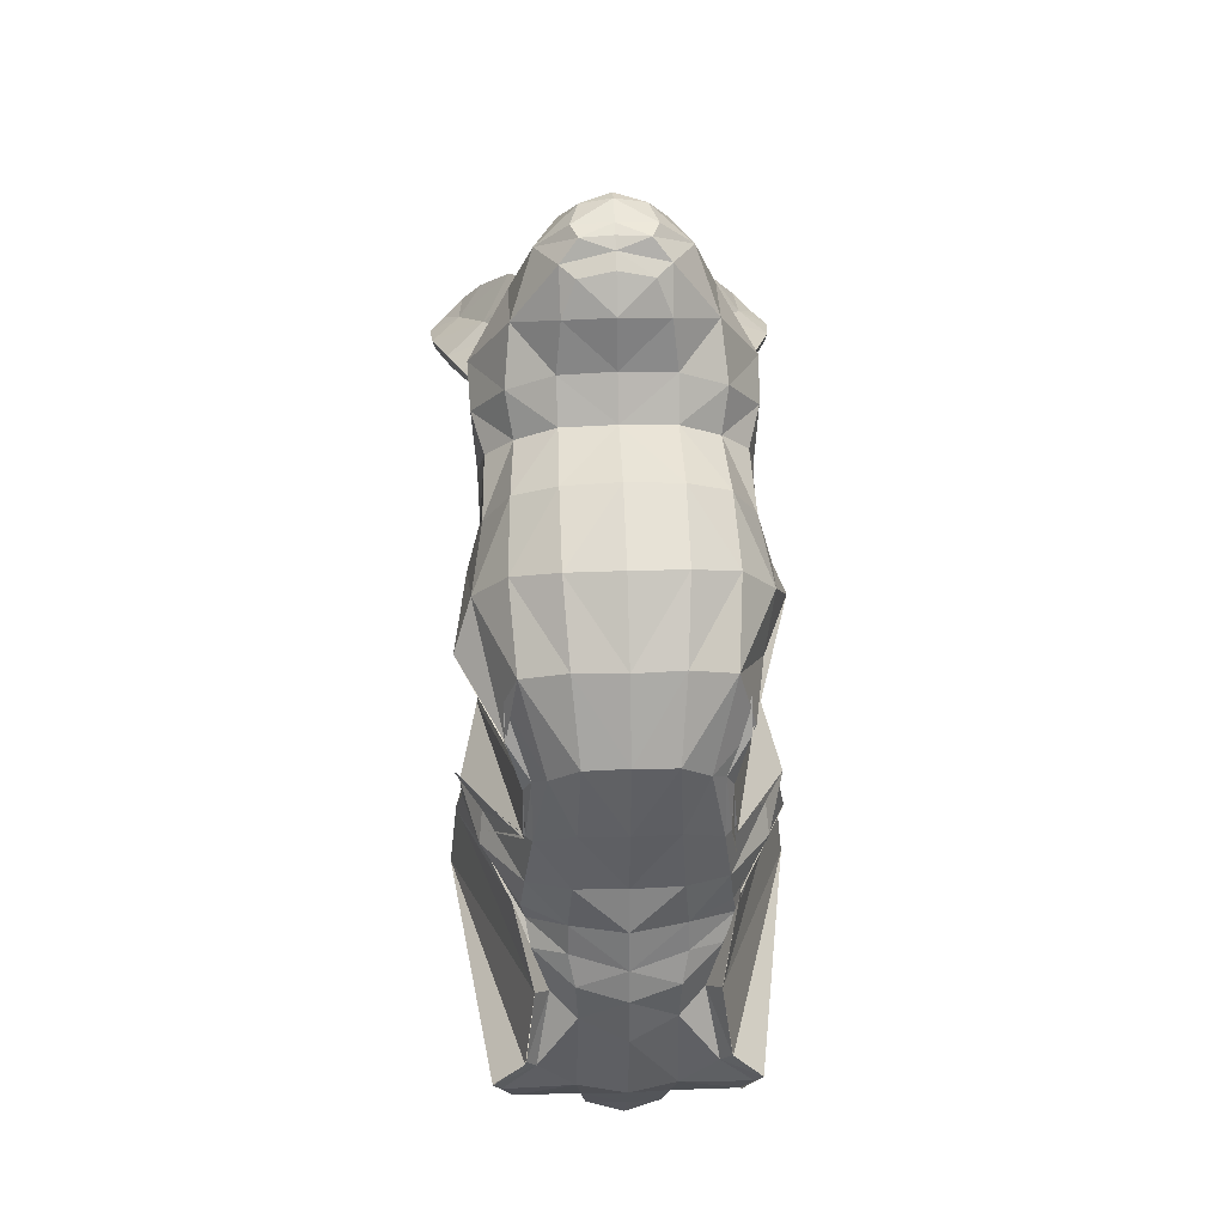
<metadata>
{"format":"obj","ext":"obj","renderer":"f3d","projection":"perspective","resolution":1024,"background":"white","views":[{"elev":36.5,"azim":-2.5,"up":"+Z"}]}
</metadata>
<code>
g default
v 0.07281 0.3271 0.06389
v 0.07198 0.3265 0.06186
v 0.06651 0.3351 0.06609
v 0.06544 0.3342 0.06366
v 0.05795 0.339 0.07068
v 0.05889 0.3395 0.07239
v 0.04849 0.3296 0.08134
v 0.06 0.3207 0.07408
v 0.07159 0.3117 0.06782
v 0.07035 0.3106 0.06469
v 0.06455 0.2861 0.07522
v 0.06293 0.2847 0.07077
v 0.05793 0.2676 0.07857
v 0.04927 0.298 0.08449
v 0.03868 0.2792 0.09071
v 0.03056 0.2545 0.09613
v 0.04795 0.2465 0.0817
v 0.05483 0.267 0.07299
v 0.04131 0.2481 0.07541
v 0.03726 0.2272 0.08627
v 0.03024 0.2347 0.1014
v 0.02107 0.2589 0.1164
v 0.02767 0.289 0.109
v 0.02626 0.233 0.07654
v 0.01387 0.2621 0.1157
v 0.01191 0.2392 0.1207
v 0.02402 0.2325 0.1231
v 0.01329 0.2439 0.09479
v 0.01825 0.2603 0.09226
v 0.02407 0.2901 0.1044
v 0.04131 0.2481 0.07541
v 0.02626 0.233 0.07654
v 0.03241 0.2791 0.08629
v 0.04604 0.2957 0.07913
v 0.0349 0.3103 0.09672
v 0.05786 0.3187 0.06978
v 0.06544 0.3342 0.06366
v 0.05483 0.267 0.07299
v 0.06293 0.2847 0.07077
v 0.07035 0.3106 0.06469
v 0.07198 0.3265 0.06186
v 0.03825 0.3108 0.09995
v 0.05036 0.3304 0.08408
v 0.01782 0.07368 -0.1404
v 0.0281 0.1021 -0.1456
v 0.03935 0.13 -0.1396
v 0.01975 0.05613 -0.1163
v 0.0558 0.1422 -0.1218
v 0.02948 0.06059 -0.06893
v 0.03506 0.05119 -0.09943
v 0.01898 0.05224 -0.07579
v 0.03501 0.05228 -0.0617
v 0.04235 0.07177 -0.0343
v 0.02948 0.06059 -0.06893
v 0.03601 0.06373 -0.04943
v 0.01898 0.05224 -0.07579
v 0.0352 0.0524 -0.06203
v 0.04244 0.07231 -0.03364
v 0.01986 0.05058 -0.05773
v 0.01898 0.05224 -0.07579
v 0.03601 0.06373 -0.04943
v 0.02246 0.05517 -0.04487
v 0.04118 0.07056 -0.04015
v 0.04892 0.08935 -0.03431
v 0.05412 0.08636 -0.01693
v 0.06078 0.1154 -0.01775
v 0.03952 0.06767 -0.03124
v 0.02225 0.0564 -0.03159
v 0 0.0471 -0.04682
v 0 0.0448 -0.06072
v 0 0.04608 -0.08287
v 0.064 0.1238 -0.03489
v 0.06488 0.1542 -0.05727
v 0.06827 0.1546 -0.08693
v 0.06014 0.1495 -0.04104
v 0.05598 0.1416 -0.0164
v 0.06125 0.1113 -0.006936
v 0.05278 0.09205 -0.005254
v 0.03767 0.06211 -0.0143
v 0.03441 0.05592 0.01033
v 0.05439 0.1423 0.005651
v 0.03899 0.05848 0.009643
v 0.05325 0.09377 -0.00139
v 0.03681 0.05777 0.01165
v 0.03418 0.05589 0.03816
v 0.02864 0.05022 0.04331
v 0.04513 0.06671 0.05216
v 0.02055 0.05358 -0.01111
v 0.01866 0.0485 0.01855
v 0.01719 0.04334 0.05311
v 0.03808 0.06221 0.07886
v 0.01997 0.05683 0.08497
v 0.0404 0.08824 0.1032
v 0.05367 0.09816 0.08821
v 0 0.04925 -0.02959
v 0 0.05193 -0.01017
v 0 0.04527 0.02079
v 0 0.04125 0.05528
v 0 0.05406 0.08642
v 0.02194 0.07938 0.1108
v 0 0.07579 0.1135
v 0 0.1065 0.129
v 0.02198 0.1091 0.1263
v 0 0.1384 0.1323
v 0.0215 0.1411 0.1299
v 0.03899 0.1164 0.1178
v 0.03741 0.1471 0.1214
v 0.04928 0.1264 0.1007
v 0.04822 0.1538 0.111
v 0.05055 0.1441 0.08791
v 0.05555 0.1283 0.07778
v 0.04778 0.1475 0.06325
v 0.04461 0.1619 0.07472
v 0.03305 0.1633 0.05647
v 0.04971 0.09293 0.06269
v 0.06058 0.1219 0.06819
v 0.04307 0.06171 0.05117
v 0.04771 0.1448 0.03677
v 0.03415 0.1599 0.03805
v 0.03724 0.06015 0.03096
v 0.03831 0.1578 0.01277
v 0.04217 0.1631 -0.01393
v 0.02594 0.1851 -0.04847
v 0.04621 0.1692 -0.04594
v 0.04933 0.1712 -0.06476
v 0.02335 0.1776 -0.01167
v 0.02081 0.1711 0.01593
v 0.01857 0.1682 0.03743
v 0.01802 0.1739 0.05332
v 0 0.1785 0.05229
v 0 0.1729 0.03671
v 0 0.1762 0.01655
v 0 0.1836 -0.01094
v 0 0.1908 -0.04949
v 0.03296 0.1763 0.06642
v 0.01837 0.1842 0.0615
v 0 0.1875 0.0601
v 0.05117 0.1637 0.09809
v 0.04529 0.179 0.08015
v 0.03354 0.1917 0.07071
v 0.01877 0.1973 0.06579
v 0 0.2002 0.06317
v -0.04239 0.07175 -0.0342
v -0.03503 0.05226 -0.06155
v -0.05598 0.1416 -0.0164
v -0.06014 0.1495 -0.04104
v -0.064 0.1238 -0.032
v -0.06488 0.1542 -0.05727
v -0.06827 0.1546 -0.08693
v -0.03935 0.13 -0.1396
v -0.0558 0.1422 -0.1218
v -0.0425 0.1489 -0.1271
v -0.04973 0.1674 -0.09695
v -0.04933 0.1712 -0.06476
v -0.04621 0.1692 -0.04594
v -0.04217 0.1631 -0.01393
v -0.05439 0.1423 0.005651
v -0.04771 0.1448 0.03677
v -0.03415 0.1599 0.03805
v -0.03831 0.1578 0.01277
v -0.02594 0.1851 -0.04847
v -0.02335 0.1776 -0.01167
v -0.02081 0.1711 0.01593
v -0.01857 0.1682 0.03743
v -0.01802 0.1739 0.05332
v -0.03305 0.1633 0.05647
v -0.01837 0.1842 0.0615
v -0.03296 0.1763 0.06642
v -0.04461 0.1619 0.07472
v -0.04778 0.1475 0.06325
v -0.05055 0.1441 0.08791
v -0.05555 0.1283 0.07778
v -0.04928 0.1264 0.1007
v -0.05367 0.09816 0.08821
v -0.01877 0.1973 0.06579
v -0.03354 0.1917 0.07071
v -0.04529 0.179 0.08015
v -0.05117 0.1637 0.09809
v -0.04822 0.1538 0.111
v -0.03741 0.1471 0.1214
v -0.03899 0.1164 0.1178
v -0.0215 0.1411 0.1299
v -0.02198 0.1091 0.1263
v -0.02194 0.07938 0.1108
v -0.01997 0.05683 0.08497
v -0.0404 0.08824 0.1032
v -0.03808 0.06221 0.07886
v -0.01719 0.04334 0.05311
v -0.02864 0.05022 0.04331
v -0.01866 0.0485 0.01855
v -0.03441 0.05592 0.01033
v -0.03767 0.06211 -0.0143
v -0.05278 0.09205 -0.005254
v -0.02055 0.05358 -0.01111
v -0.02225 0.0564 -0.03159
v -0.03952 0.06767 -0.03124
v -0.05412 0.08636 -0.01693
v -0.06125 0.1113 -0.006936
v -0.06078 0.1154 -0.01775
v -0.03736 0.05699 0.01061
v -0.06379 0.1085 0.000772
v -0.05357 0.09377 -0.001241
v -0.03681 0.05777 0.01165
v -0.03418 0.05589 0.03816
v -0.04305 0.06671 0.06545
v -0.03597 0.0598 0.03074
v -0.04341 0.06183 0.05145
v -0.04285 0.06212 0.05131
v -0.06058 0.0913 0.06819
v -0.05132 0.08935 -0.02534
v -0.03795 0.07056 -0.04015
v -0.03601 0.06373 -0.04943
v -0.02246 0.05517 -0.04487
v -0.01986 0.05058 -0.05773
v -0.01898 0.05224 -0.07579
v 0.06827 0.1546 -0.08693
v 0.03782 0.1675 0.1581
v 0.03779 0.1913 0.159
v 0.02882 0.1785 0.182
v 0.05384 0.1845 0.1324
v 0.04362 0.2033 0.138
v 0.05164 0.1978 0.115
v 0.04073 0.2136 0.1218
v 0.03867 0.2217 0.103
v 0.03823 0.2095 0.09533
v 0.02402 0.2325 0.1231
v 0.03024 0.2347 0.1014
v 0.03726 0.2272 0.08627
v 0.02927 0.217 0.08039
v 0.03132 0.2048 0.07417
v 0.04372 0.195 0.08893
v 0.05292 0.1822 0.1062
v 0.02626 0.233 0.07654
v 0.01191 0.2392 0.1207
v 0.01329 0.2439 0.09479
v 0 0.2452 0.1061
v 0 0.2354 0.08232
v 0.01769 0.2218 0.07402
v 0.01805 0.2103 0.06918
v 0.01877 0.1973 0.06579
v 0.03354 0.1917 0.07071
v 0 0.2238 0.07297
v 0 0.2125 0.06632
v 0 0.2002 0.06317
v 0.04529 0.179 0.08015
v 0.05117 0.1637 0.09809
v 0.05299 0.168 0.121
v 0.04822 0.1538 0.111
v 0.03741 0.1471 0.1214
v 0.04024 0.1545 0.1379
v 0.0215 0.1411 0.1299
v 0.02183 0.1504 0.146
v 0 0.1384 0.1323
v 0.01974 0.1535 0.1663
v 0 0.1474 0.1487
v 0 0.1497 0.169
v -0.01974 0.1535 0.1663
v -0.01407 0.1575 0.1802
v -0.02008 0.1627 0.1832
v -0.02183 0.1504 0.146
v -0.03782 0.1675 0.1581
v -0.02882 0.1785 0.182
v -0.01296 0.1662 0.1917
v -0.01585 0.1731 0.1934
v 0 0.1725 0.1942
v 0 0.1832 0.1982
v -0.04024 0.1545 0.1379
v -0.0215 0.1411 0.1299
v -0.03741 0.1471 0.1214
v -0.03779 0.1913 0.159
v -0.05384 0.1845 0.1324
v -0.05299 0.168 0.121
v -0.04822 0.1538 0.111
v -0.05117 0.1637 0.09809
v -0.05292 0.1822 0.1062
v -0.04529 0.179 0.08015
v -0.04372 0.195 0.08893
v -0.05164 0.1978 0.115
v -0.04362 0.2033 0.138
v -0.03823 0.2095 0.09533
v -0.03132 0.2048 0.07417
v -0.02927 0.217 0.08039
v -0.01805 0.2103 0.06918
v -0.01769 0.2218 0.07402
v -0.02626 0.233 0.07654
v -0.03726 0.2272 0.08627
v -0.03354 0.1917 0.07071
v -0.01877 0.1973 0.06579
v 0 0.2002 0.06317
v 0 0.2125 0.06632
v 0 0.2238 0.07297
v 0 0.2354 0.08232
v -0.01329 0.2439 0.09479
v -0.01191 0.2392 0.1207
v 0 0.2406 0.1312
v 0 0.233 0.1501
v -0.02867 0.2257 0.1466
v -0.02697 0.2139 0.1652
v 0 0.2184 0.171
v 0.02867 0.2257 0.1466
v 0.02697 0.2139 0.1652
v 0 0.2028 0.187
v -0.01983 0.1976 0.1836
v 0.01983 0.1976 0.1836
v 0.01243 0.1861 0.1948
v 0 0.1899 0.1971
v -0.01243 0.1861 0.1948
v 0.01585 0.1731 0.1934
v 0 0.1636 0.1878
v 0 0.1677 0.1918
v 0.01296 0.1662 0.1917
v 0.02008 0.1627 0.1832
v 0.01407 0.1575 0.1802
v 0 0.1578 0.183
v -0.0281 0.1021 -0.1456
v -0.01558 0.08531 -0.1583
v -0.01782 0.07368 -0.1404
v -0.02338 0.1028 -0.1543
v -0.01496 0.1082 -0.1742
v -0.02148 0.117 -0.1638
v -0.01056 0.1405 -0.1729
v -0.01447 0.1413 -0.1659
v -0.01562 0.1285 -0.1555
v -0.01812 0.124 -0.1495
v 0 0.1535 -0.1647
v 0 0.1404 -0.1745
v -0.01019 0.144 -0.1594
v 0 0.1331 -0.1497
v -0.02283 0.1328 -0.145
v 0 0.1462 -0.1562
v -0.02698 0.1841 -0.06993
v -0.02679 0.1759 -0.1039
v -0.02336 0.1554 -0.1335
v 0 0.1388 -0.1453
v 0 0.1566 -0.1368
v 0 0.1809 -0.1067
v 0 0.1906 -0.07465
v -0.04131 0.2481 0.07541
v -0.05483 0.267 0.07299
v -0.03241 0.2791 0.08629
v -0.04604 0.2957 0.07913
v -0.06293 0.2847 0.07077
v -0.07035 0.3106 0.06469
v -0.05786 0.3187 0.06978
v -0.07198 0.3265 0.06186
v -0.06544 0.3342 0.06366
v -0.01329 0.2439 0.09479
v -0.02626 0.233 0.07654
v -0.01825 0.2603 0.09226
v -0.02407 0.2901 0.1044
v -0.0349 0.3103 0.09672
v -0.04849 0.3296 0.08134
v -0.05795 0.339 0.07068
v -0.01387 0.2621 0.1157
v -0.01191 0.2392 0.1207
v -0.02107 0.2589 0.1164
v -0.02767 0.289 0.109
v -0.02402 0.2325 0.1231
v -0.03024 0.2347 0.1014
v -0.06293 0.2847 0.07077
v -0.05483 0.267 0.07299
v -0.05793 0.2676 0.07857
v -0.04131 0.2481 0.07541
v -0.04795 0.2465 0.0817
v -0.03726 0.2272 0.08627
v -0.03056 0.2545 0.09613
v -0.03868 0.2792 0.09071
v -0.04927 0.298 0.08449
v -0.02626 0.233 0.07654
v -0.06 0.3207 0.07408
v -0.07159 0.3117 0.06782
v -0.06455 0.2861 0.07522
v -0.05889 0.3395 0.07239
v -0.06651 0.3351 0.06609
v -0.07281 0.3271 0.06389
v -0.07198 0.3265 0.06186
v -0.07035 0.3106 0.06469
v -0.06544 0.3342 0.06366
v -0.03825 0.3108 0.09995
v -0.05036 0.3304 0.08408
v -0.03418 0.05589 0.03816
v -0.04305 0.06671 0.06545
v -0.04312 0.06188 0.05135
v -0.03742 0.05995 0.03104
v -0.03418 0.05589 0.03816
v -0.03928 0.04597 -0.09328
v -0.05196 0.04681 -0.1045
v -0.04419 0.06138 -0.1264
v -0.0558 0.1422 -0.1218
v -0.06827 0.1546 -0.08693
v -0.03503 0.05226 -0.06155
v -0.04235 0.07177 -0.0343
v -0.03501 0.05228 -0.0617
v -0.02948 0.06059 -0.06893
v -0.03601 0.06373 -0.04943
v -0.01898 0.05224 -0.07579
v -0.03501 0.05228 -0.0617
v -0.03879 0.0468 -0.09262
v -0.04881 0.05237 -0.1131
v -0.0519 0.0467 -0.1051
v -0.03506 0.05119 -0.09943
v -0.02948 0.06059 -0.06893
v -0.01898 0.05224 -0.07579
v -0.01975 0.05613 -0.1163
v -0.04448 0.06099 -0.1263
v -0.01782 0.07368 -0.1404
v -0.04263 0.08151 -0.1341
v -0.0424 0.09971 -0.1421
v -0.03935 0.13 -0.1396
v -0.0281 0.1021 -0.1456
v -0.03867 0.2217 0.103
v -0.03024 0.2347 0.1014
v -0.02402 0.2325 0.1231
v -0.04073 0.2136 0.1218
v 0.02338 0.1028 -0.1543
v 0.01558 0.08531 -0.1583
v 0.01496 0.1082 -0.1742
v 0.02148 0.117 -0.1638
v 0.01056 0.1405 -0.1729
v 0.01447 0.1413 -0.1659
v 0.01562 0.1285 -0.1555
v 0.01812 0.124 -0.1495
v 0.0281 0.1021 -0.1456
v 0.01782 0.07368 -0.1404
v 0.01019 0.144 -0.1594
v 0.02283 0.1328 -0.145
v 0.03935 0.13 -0.1396
v 0.0425 0.1489 -0.1271
v 0.02698 0.1841 -0.06993
v 0.04973 0.1674 -0.09695
v 0.02679 0.1759 -0.1039
v 0.02336 0.1554 -0.1335
v 0.03742 0.05995 0.03104
v 0.03418 0.05589 0.03816
v 0.03669 0.05478 0.02464
v 0.03742 0.05995 0.03104
v 0.04312 0.06188 0.05135
v 0.03418 0.05589 0.03816
v 0.04305 0.06671 0.06545
v 0.0558 0.1422 -0.1218
v 0.01975 0.05613 -0.1163
v 0 0.05184 -0.117
v 0 0.06694 -0.1391
v 0 0.07955 -0.1583
v 0 0.105 -0.1756
v -0.01975 0.05613 -0.1163
v 0.0424 0.09971 -0.1421
v 0.04334 0.08151 -0.1323
v 0.04484 0.06094 -0.1269
v 0.05168 0.04674 -0.1049
v 0.0396 0.04684 -0.09276
v 0.03494 0.05267 -0.06179
v 0.04448 0.06099 -0.1263
v 0.04881 0.05237 -0.1131
v 0.0519 0.0467 -0.1051
v 0.03939 0.0468 -0.09262
v 0.03501 0.05228 -0.0617
v -0.03742 0.05995 0.03104
v -0.03796 0.05848 0.009698
v -0.05259 0.08018 -0.004758
v -0.03681 0.05777 0.01165
v 0.03681 0.05777 0.01165
v 0.03796 0.05848 0.009698
v 0.03829 0.05647 0.006397
v 0.03862 0.05446 0.003096
v 0.03597 0.04962 0.01825
g Cuerpo_ConejopolySurface20polySurface18polySurface16polySurface14polySurface11polySurface8polySurface4Conejo
f 1 2 3
f 4 3 2
f 5 3 4
f 6 5 7
f 6 3 5
f 8 3 6
f 1 3 8
f 8 9 1
f 2 1 9
f 9 10 2
f 10 9 11
f 11 12 10
f 12 11 13
f 9 8 14
f 14 11 9
f 11 14 15
f 15 13 11
f 15 16 13
f 13 16 17
f 13 18 12
f 19 18 13
f 17 19 13
f 20 19 17
f 21 20 17
f 21 17 16
f 21 16 22
f 22 16 15
f 15 23 22
f 23 15 14
f 19 20 24
f 23 25 22
f 26 22 25
f 22 26 27
f 22 27 21
f 25 28 26
f 29 28 25
f 29 25 30
f 31 32 28
f 28 29 31
f 31 29 33
f 30 33 29
f 34 33 30
f 30 35 34
f 36 34 35
f 35 7 36
f 37 36 7
f 7 5 37
f 33 38 31
f 34 38 33
f 39 38 34
f 40 39 34
f 34 36 40
f 41 40 36
f 36 37 41
f 14 42 23
f 42 14 8
f 8 43 42
f 6 43 8
f 7 43 6
f 43 7 35
f 35 42 43
f 42 35 30
f 30 23 42
f 25 23 30
f 44 45 448
f 45 447 448
f 447 45 46
f 47 44 453
f 44 448 453
f 46 449 447
f 449 46 48
f 456 457 49
f 50 456 49
f 50 49 51
f 47 50 51
f 454 50 47
f 47 453 454
f 455 456 50
f 50 454 455
f 54 52 53
f 56 54 55
f 59 60 61
f 62 59 61
f 61 63 62
f 65 64 66
f 64 65 67
f 64 67 63
f 68 63 67
f 63 68 62
f 69 62 68
f 59 62 69
f 69 70 59
f 60 59 70
f 70 71 60
f 72 66 64
f 73 57 74
f 58 57 73
f 73 75 58
f 72 58 75
f 75 76 72
f 66 72 76
f 77 66 76
f 65 66 77
f 77 78 65
f 79 65 78
f 78 80 79
f 76 81 77
f 81 82 77
f 83 78 77
f 78 83 84
f 84 80 78
f 80 84 85
f 85 86 80
f 86 85 87
f 79 67 65
f 68 67 79
f 88 68 79
f 88 79 80
f 80 89 88
f 86 89 80
f 89 86 90
f 90 86 91
f 91 92 90
f 92 91 93
f 93 91 94
f 68 95 69
f 95 68 88
f 96 95 88
f 96 88 89
f 89 97 96
f 97 89 90
f 97 90 98
f 98 90 92
f 92 99 98
f 99 92 100
f 101 99 100
f 101 100 102
f 102 100 103
f 102 103 104
f 104 103 105
f 103 106 105
f 105 106 107
f 107 106 108
f 108 109 107
f 109 108 110
f 100 92 93
f 100 93 103
f 103 93 106
f 106 93 94
f 94 108 106
f 108 94 111
f 111 110 108
f 110 111 112
f 112 113 110
f 113 112 114
f 87 91 86
f 91 87 115
f 115 94 91
f 94 115 116
f 116 111 94
f 111 116 117
f 117 112 111
f 112 117 118
f 118 114 112
f 118 119 114
f 120 118 117
f 118 120 81
f 82 81 120
f 121 119 118
f 118 81 121
f 122 121 81
f 123 124 125
f 122 124 123
f 123 126 122
f 121 122 126
f 126 127 121
f 119 121 127
f 127 128 119
f 119 129 114
f 119 128 129
f 128 130 129
f 128 131 130
f 132 131 128
f 128 127 132
f 133 132 127
f 127 126 133
f 126 134 133
f 123 134 126
f 114 135 113
f 135 114 129
f 129 136 135
f 136 129 130
f 130 137 136
f 110 138 109
f 138 110 113
f 113 139 138
f 139 113 135
f 135 140 139
f 140 135 136
f 136 141 140
f 141 136 137
f 137 142 141
f 145 146 147
f 146 143 147
f 148 143 146
f 143 148 144
f 144 148 149
f 150 151 152
f 152 151 153
f 151 149 153
f 153 149 154
f 149 148 154
f 155 154 148
f 148 146 155
f 156 155 146
f 146 145 156
f 156 145 157
f 158 159 160
f 160 157 158
f 157 160 156
f 154 155 161
f 161 155 156
f 156 162 161
f 156 160 162
f 163 162 160
f 163 160 159
f 159 164 163
f 165 159 166
f 164 159 165
f 130 164 165
f 131 164 130
f 164 131 132
f 132 163 164
f 132 133 163
f 133 162 163
f 134 162 133
f 134 161 162
f 167 137 130
f 130 165 167
f 168 167 165
f 165 166 168
f 169 168 166
f 166 170 169
f 171 169 170
f 170 172 171
f 173 171 172
f 172 174 173
f 175 142 137
f 167 175 137
f 176 175 167
f 168 176 167
f 176 168 177
f 169 177 168
f 177 169 178
f 171 178 169
f 179 178 171
f 173 179 171
f 179 173 180
f 180 173 181
f 181 182 180
f 182 181 183
f 183 104 182
f 183 102 104
f 184 102 183
f 184 101 102
f 99 101 184
f 184 185 99
f 173 174 181
f 181 174 186
f 186 183 181
f 183 186 184
f 185 184 186
f 186 187 185
f 188 185 187
f 187 189 188
f 188 189 190
f 191 190 189
f 187 186 174
f 192 191 193
f 194 190 191
f 191 192 194
f 195 194 192
f 192 196 195
f 196 192 197
f 193 197 192
f 197 193 198
f 198 199 197
f 145 199 198
f 145 147 199
f 157 145 198
f 157 198 200
f 200 198 201
f 202 201 198
f 198 193 202
f 203 202 193
f 193 191 203
f 204 203 191
f 191 189 204
f 205 204 189
f 158 206 207
f 157 206 158
f 157 200 206
f 189 187 205
f 208 205 187
f 187 174 208
f 209 208 174
f 174 172 209
f 207 209 172
f 172 170 207
f 158 207 170
f 166 158 170
f 159 158 166
f 199 147 210
f 147 143 210
f 213 211 212
f 212 214 213
f 215 214 212
f 210 197 199
f 197 210 196
f 211 196 210
f 196 211 195
f 211 213 195
f 195 213 69
f 69 213 214
f 214 70 69
f 70 214 215
f 215 71 70
f 98 99 185
f 185 188 98
f 98 188 97
f 190 97 188
f 96 97 190
f 190 194 96
f 95 96 194
f 194 195 95
f 69 95 195
f 48 450 449
f 450 48 216
f 216 451 450
f 452 451 216
f 217 218 219
f 218 217 220
f 220 221 218
f 221 220 222
f 222 223 221
f 224 223 222
f 222 225 224
f 226 223 224
f 224 227 226
f 224 228 227
f 228 224 225
f 228 225 229
f 230 229 225
f 225 231 230
f 225 222 231
f 231 222 232
f 232 222 220
f 233 228 229
f 234 235 236
f 237 236 235
f 235 233 237
f 237 233 238
f 229 238 233
f 239 238 229
f 229 230 239
f 240 239 230
f 230 241 240
f 241 230 231
f 238 242 237
f 243 242 238
f 238 239 243
f 244 243 239
f 239 240 244
f 231 245 241
f 245 231 232
f 232 246 245
f 246 232 247
f 247 248 246
f 248 247 249
f 250 249 247
f 250 251 249
f 252 251 250
f 253 251 252
f 220 247 232
f 250 247 220
f 220 217 250
f 217 252 250
f 252 217 254
f 255 252 254
f 255 254 256
f 257 255 256
f 257 256 258
f 258 259 257
f 253 252 255
f 260 253 255
f 260 255 257
f 261 260 257
f 261 257 259
f 261 259 262
f 262 259 263
f 262 263 264
f 265 264 263
f 264 265 266
f 267 260 261
f 267 268 260
f 268 253 260
f 268 267 269
f 262 270 261
f 271 261 270
f 261 271 267
f 267 271 272
f 269 267 272
f 272 273 269
f 274 273 272
f 272 275 274
f 276 274 275
f 275 277 276
f 275 272 271
f 278 271 279
f 271 278 275
f 278 277 275
f 278 280 277
f 277 280 281
f 280 282 281
f 283 281 282
f 282 284 283
f 284 282 285
f 282 286 285
f 287 276 277
f 277 281 287
f 288 287 281
f 281 283 288
f 289 288 283
f 283 290 289
f 290 283 284
f 284 291 290
f 284 292 291
f 285 292 284
f 293 292 285
f 292 293 236
f 236 293 294
f 294 295 236
f 294 296 295
f 294 297 296
f 296 297 298
f 298 297 279
f 279 270 298
f 270 279 271
f 298 299 296
f 236 295 234
f 296 234 295
f 300 234 296
f 301 300 296
f 296 299 301
f 299 302 301
f 298 302 299
f 302 298 303
f 303 298 270
f 270 262 303
f 226 234 300
f 302 304 301
f 302 305 304
f 302 306 305
f 305 306 266
f 306 307 266
f 266 307 264
f 262 264 307
f 307 303 262
f 303 307 302
f 307 306 302
f 266 265 308
f 308 305 266
f 305 308 219
f 219 304 305
f 304 219 218
f 218 301 304
f 301 218 221
f 221 300 301
f 300 221 223
f 223 226 300
f 309 259 258
f 309 263 259
f 263 309 310
f 263 310 265
f 265 310 311
f 311 308 265
f 219 308 311
f 312 219 311
f 219 312 217
f 254 217 312
f 312 313 254
f 256 254 313
f 256 313 314
f 258 256 314
f 258 314 309
f 309 314 313
f 313 312 309
f 309 312 311
f 310 309 311
f 315 316 317
f 315 318 316
f 319 316 318
f 318 320 319
f 319 320 321
f 322 321 320
f 320 323 322
f 324 323 320
f 320 318 324
f 324 318 315
f 325 326 321
f 325 321 322
f 325 322 327
f 327 322 323
f 323 328 327
f 328 323 324
f 328 324 329
f 315 329 324
f 150 329 315
f 329 150 152
f 325 327 330
f 327 328 330
f 331 161 134
f 161 331 154
f 153 154 331
f 331 332 153
f 152 153 332
f 332 333 152
f 152 333 329
f 334 329 333
f 329 334 328
f 333 335 334
f 336 335 333
f 333 332 336
f 337 336 332
f 332 331 337
f 134 337 331
f 338 339 340
f 339 341 340
f 339 342 341
f 341 342 343
f 343 344 341
f 344 343 345
f 345 346 344
f 347 348 338
f 338 349 347
f 340 349 338
f 349 340 350
f 350 340 341
f 341 351 350
f 351 341 344
f 344 352 351
f 352 344 346
f 346 353 352
f 347 354 355
f 347 349 354
f 350 354 349
f 356 354 357
f 354 356 355
f 358 355 356
f 359 358 356
f 360 361 362
f 363 362 361
f 362 363 364
f 365 364 363
f 365 359 364
f 366 364 359
f 356 366 359
f 367 366 356
f 356 357 367
f 368 367 357
f 369 365 363
f 368 370 371
f 371 372 368
f 367 368 372
f 372 362 367
f 366 367 362
f 366 362 364
f 352 353 373
f 374 373 353
f 370 373 374
f 370 374 375
f 375 371 370
f 371 375 376
f 376 377 371
f 372 371 377
f 377 360 372
f 362 372 360
f 353 378 374
f 374 378 376
f 376 375 374
f 357 379 368
f 370 368 379
f 379 380 370
f 380 373 370
f 373 380 352
f 351 352 380
f 380 379 351
f 350 351 379
f 379 357 350
f 350 357 354
f 381 458 461
f 459 461 458
f 461 459 460
f 384 385 383
f 382 383 385
f 388 387 389
f 390 389 387
f 387 386 390
f 386 391 390
f 392 393 394
f 395 394 396
f 401 400 399
f 398 400 401
f 398 402 397
f 402 398 401
f 403 402 401
f 401 404 403
f 404 401 399
f 399 405 404
f 406 404 405
f 405 407 406
f 408 388 409
f 389 409 388
f 410 406 407
f 407 408 410
f 409 410 408
f 286 411 412
f 413 412 411
f 411 414 413
f 280 286 282
f 411 286 280
f 411 280 278
f 278 414 411
f 279 414 278
f 414 279 297
f 297 413 414
f 294 413 297
f 415 416 417
f 417 418 415
f 418 417 419
f 419 420 418
f 421 418 420
f 418 421 422
f 422 415 418
f 423 415 422
f 416 415 423
f 424 416 423
f 326 325 419
f 419 325 420
f 420 325 425
f 420 425 421
f 328 421 425
f 421 328 422
f 426 422 328
f 423 422 426
f 426 427 423
f 428 427 426
f 328 425 330
f 425 325 330
f 134 123 429
f 125 429 123
f 125 430 429
f 430 431 429
f 430 428 431
f 428 432 431
f 426 432 428
f 432 426 334
f 328 334 426
f 334 335 432
f 432 335 336
f 431 432 336
f 431 336 337
f 429 431 337
f 429 337 134
f 462 433 434
f 433 462 463
f 463 435 433
f 435 463 464
f 464 466 435
f 437 438 436
f 438 437 439
f 440 427 428
f 428 430 440
f 440 430 74
f 74 430 125
f 125 73 74
f 73 125 124
f 124 75 73
f 124 122 75
f 75 122 76
f 81 76 122
f 441 60 71
f 71 442 441
f 424 441 442
f 442 443 424
f 416 424 443
f 443 444 416
f 416 444 445
f 445 417 416
f 326 417 445
f 326 419 417
f 71 215 446
f 446 442 71
f 446 317 442
f 317 443 442
f 443 317 316
f 316 444 443
f 445 444 316
f 316 319 445
f 326 445 319
f 319 321 326
f 466 464 465

</code>
